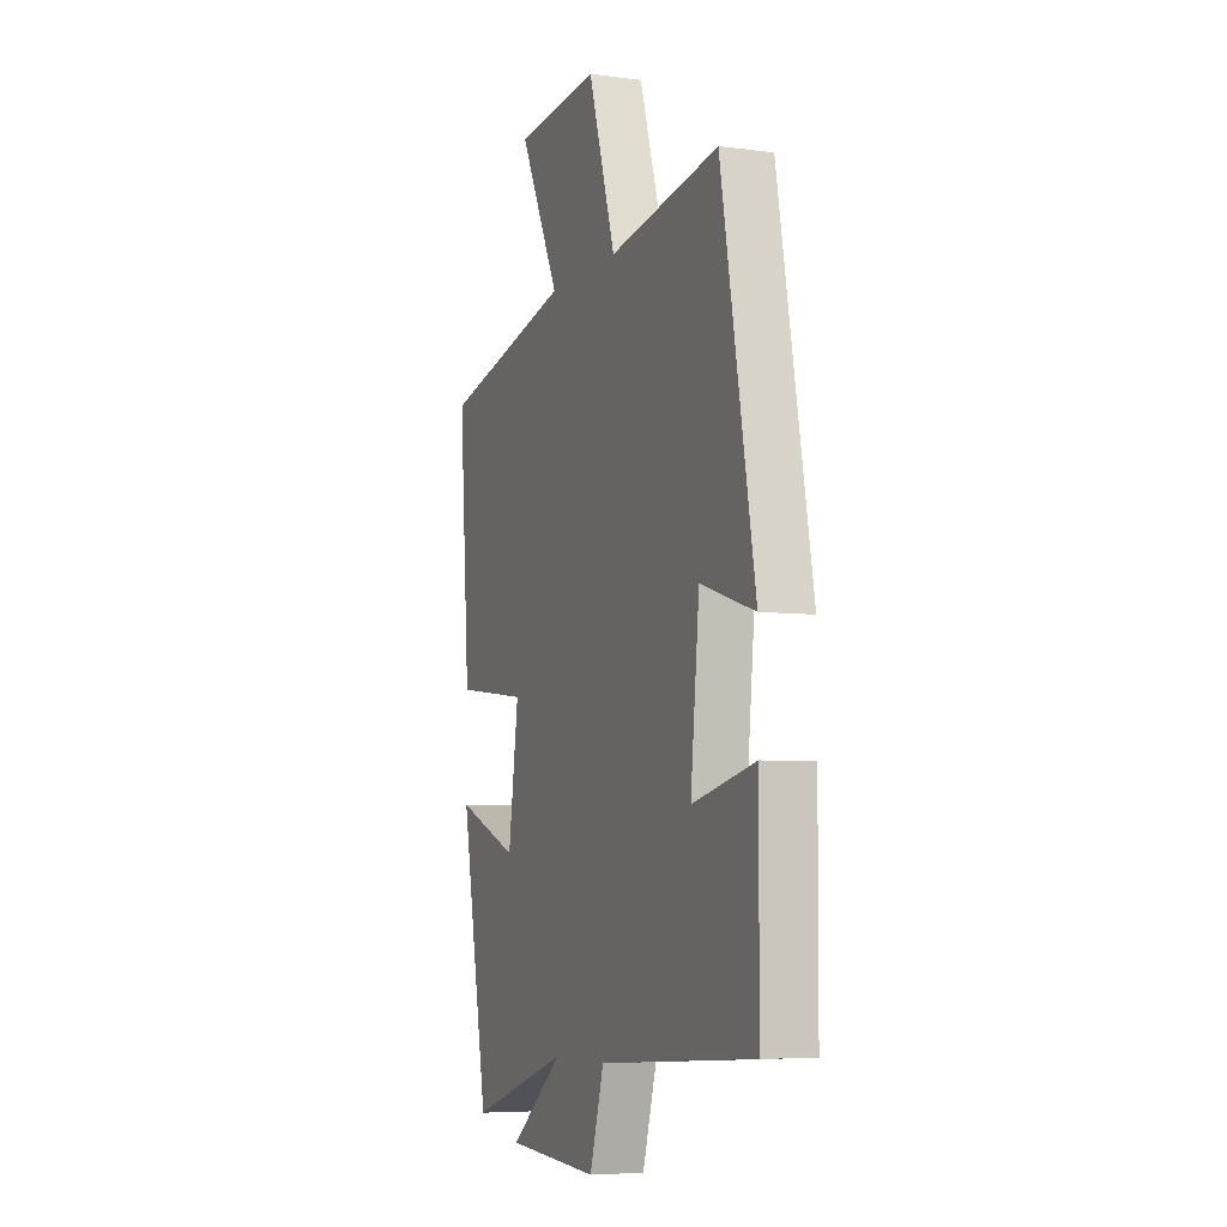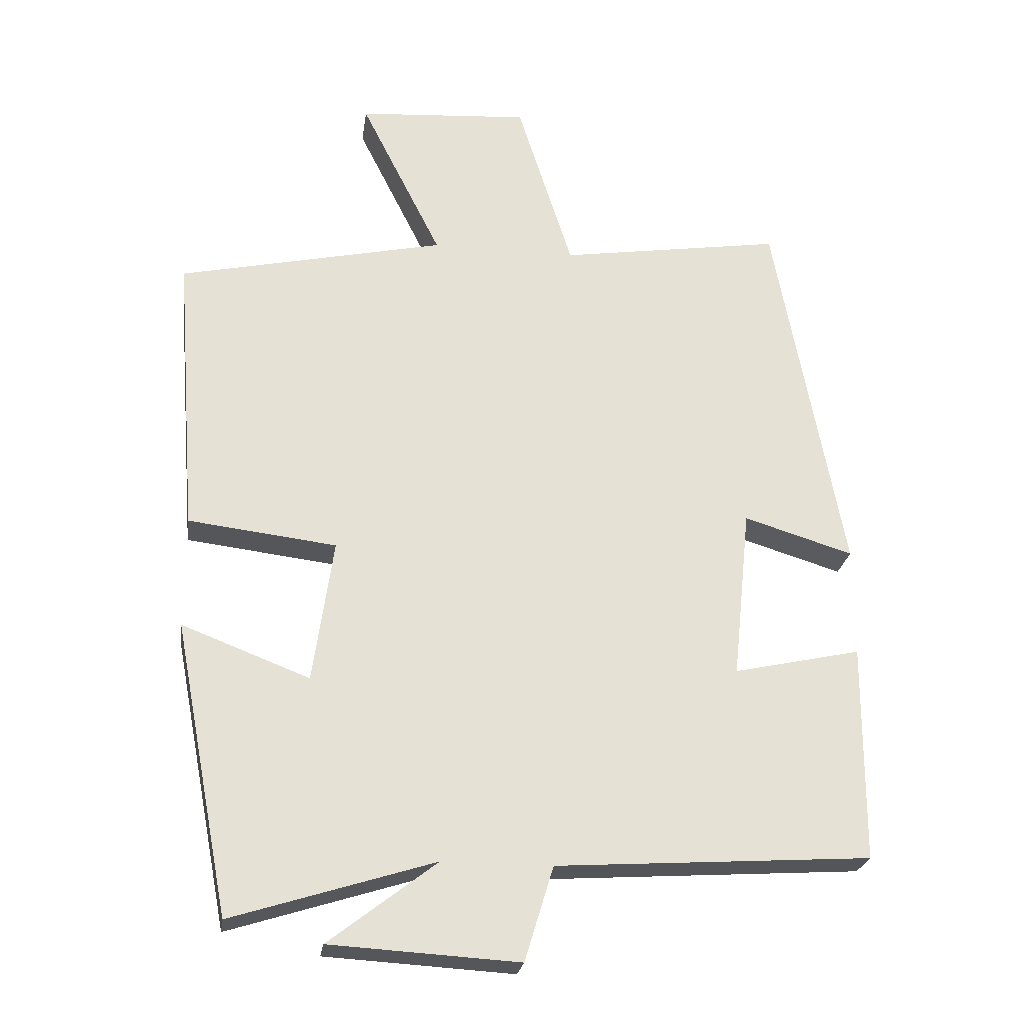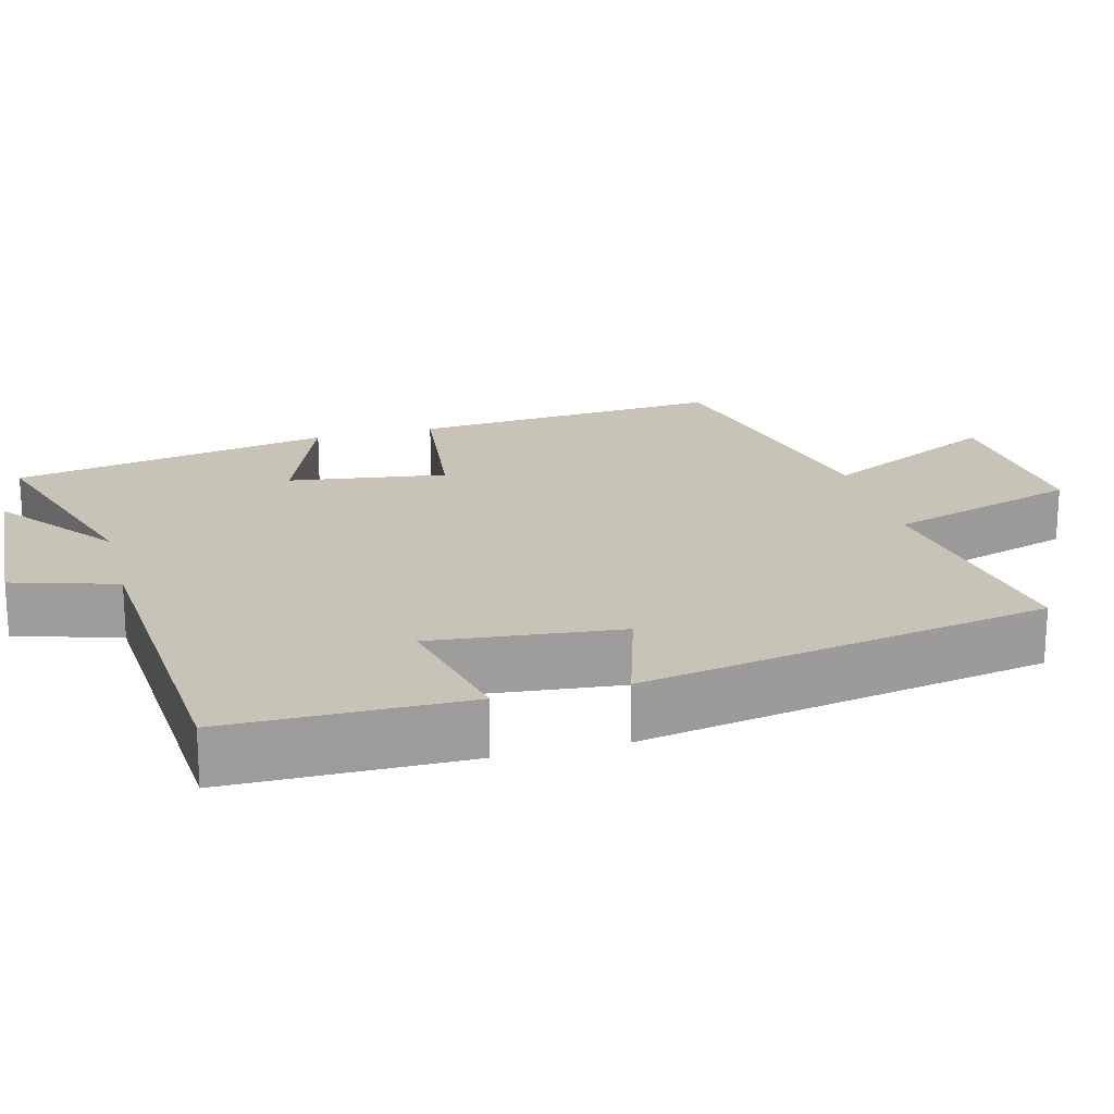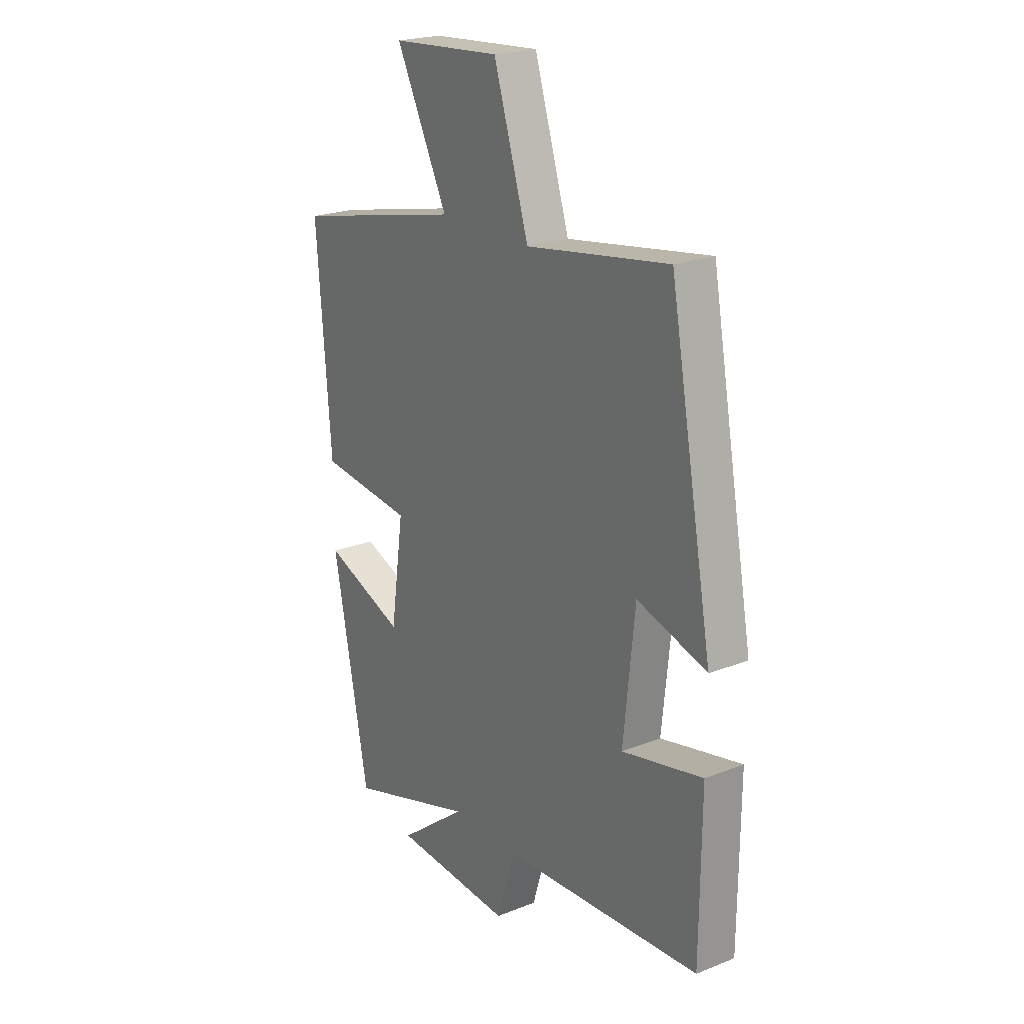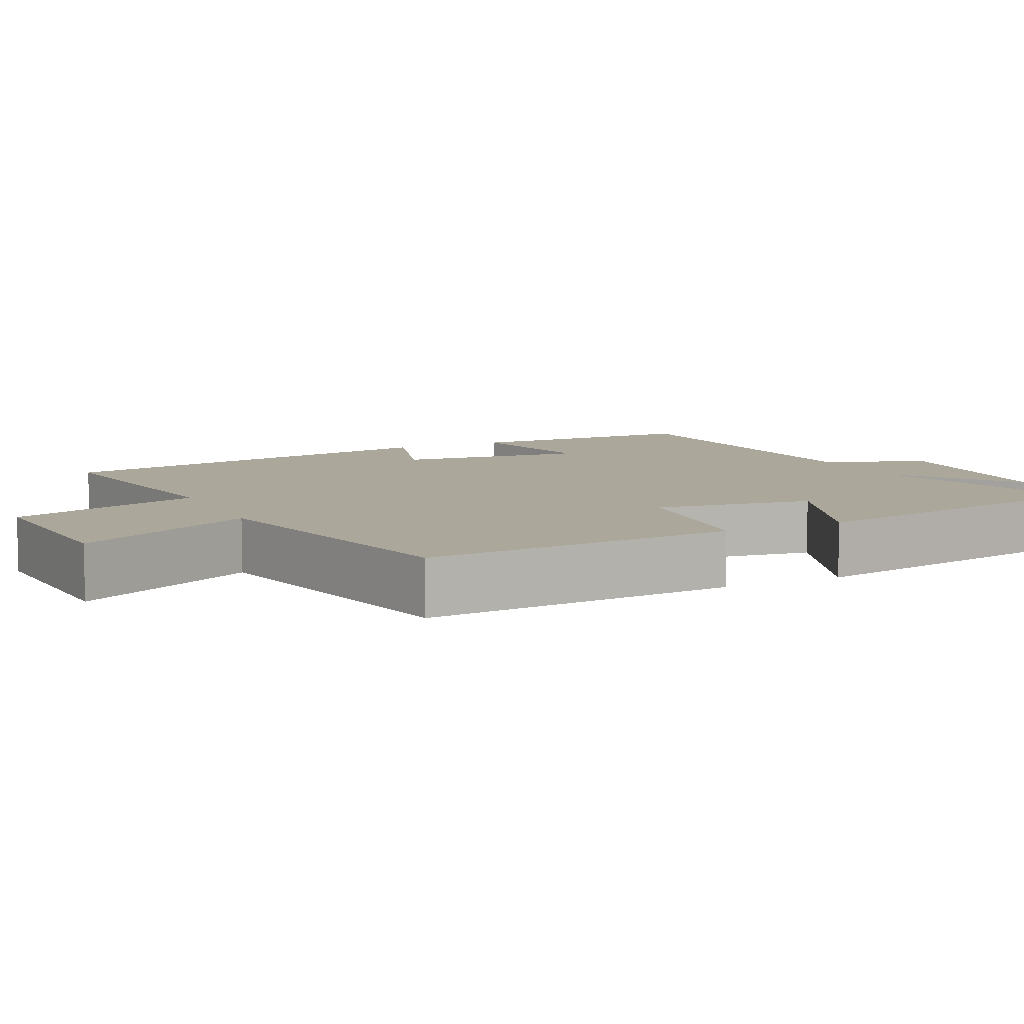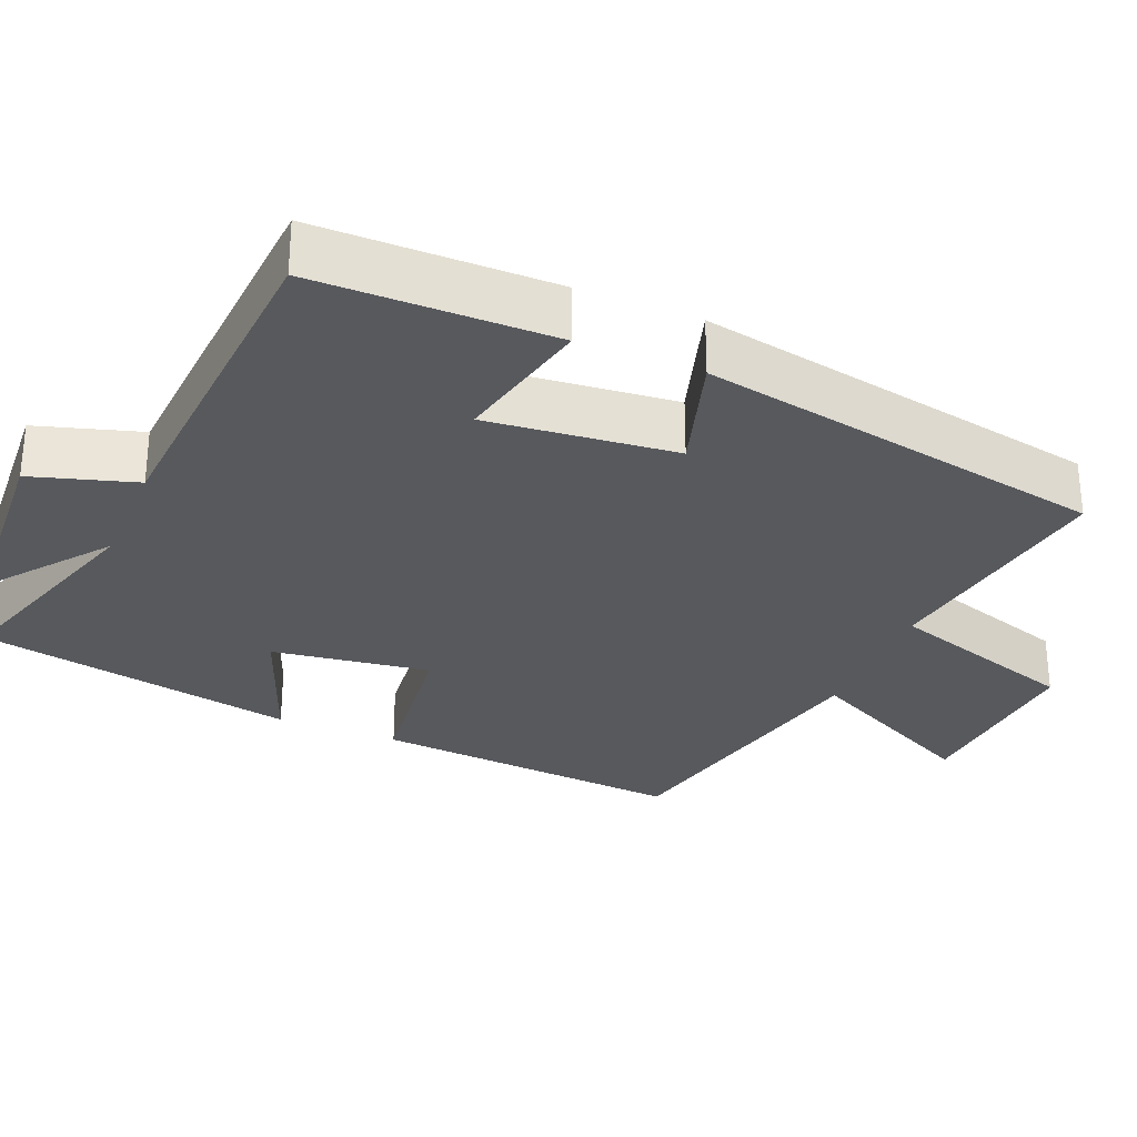
<metadata>
{"format":"obj","ext":"obj","renderer":"f3d","projection":"perspective","resolution":1024,"background":"white","views":[{"elev":-6.2,"azim":-111.4,"up":"+Z"},{"elev":-24.9,"azim":171.8,"up":"+Z"},{"elev":19.7,"azim":-104.8,"up":"+Y"},{"elev":22.2,"azim":-124.5,"up":"+Z"},{"elev":8.1,"azim":64.6,"up":"+Y"},{"elev":-29.5,"azim":-112.7,"up":"+Y"}]}
</metadata>
<code>
v 0.418 0.07 -0.593
v 0.122 0.07 -0.5
v 0.28 0.07 -0.622
v 0.004 0.07 -0.638
v -0.038 0.07 -0.5
v -0.498 0.07 -0.47
v -0.5 0.07 -0.153
v -0.314 0.07 -0.194
v -0.34 0.07 0.056
v -0.5 0.07 0.007
v -0.4 0.07 0.55
v -0.073 0.07 0.5
v 0.008 0.07 0.756
v 0.26 0.07 0.738
v 0.141 0.07 0.5
v 0.532 0.07 0.414
v 0.5 0.07 -0.003
v 0.283 0.07 -0.029
v 0.313 0.07 -0.239
v 0.5 0.07 -0.167
v 0.418 0 -0.593
v 0.122 0 -0.5
v 0.28 0 -0.622
v 0.004 0 -0.638
v -0.038 0 -0.5
v -0.498 0 -0.47
v -0.5 0 -0.153
v -0.314 0 -0.194
v -0.34 0 0.056
v -0.5 0 0.007
v -0.4 0 0.55
v -0.073 0 0.5
v 0.008 0 0.756
v 0.26 0 0.738
v 0.141 0 0.5
v 0.532 0 0.414
v 0.5 0 -0.003
v 0.283 0 -0.029
v 0.313 0 -0.239
v 0.5 0 -0.167
f 19 20 1 2
f 18 19 2
f 15 16 17 18
f 15 18 2
f 12 13 14 15
f 12 15 2
f 9 10 11 12
f 8 9 12 2
f 7 8 2
f 6 7 2
f 5 6 2
f 2 3 4 5
f 22 21 40 39
f 22 39 38
f 38 37 36 35
f 22 38 35
f 35 34 33 32
f 22 35 32
f 32 31 30 29
f 22 32 29 28
f 22 28 27
f 22 27 26
f 22 26 25
f 25 24 23 22
f 1 21 22 2
f 2 22 23 3
f 3 23 24 4
f 4 24 25 5
f 5 25 26 6
f 6 26 27 7
f 7 27 28 8
f 8 28 29 9
f 9 29 30 10
f 10 30 31 11
f 11 31 32 12
f 12 32 33 13
f 13 33 34 14
f 14 34 35 15
f 15 35 36 16
f 16 36 37 17
f 17 37 38 18
f 18 38 39 19
f 19 39 40 20
f 20 40 21 1

</code>
